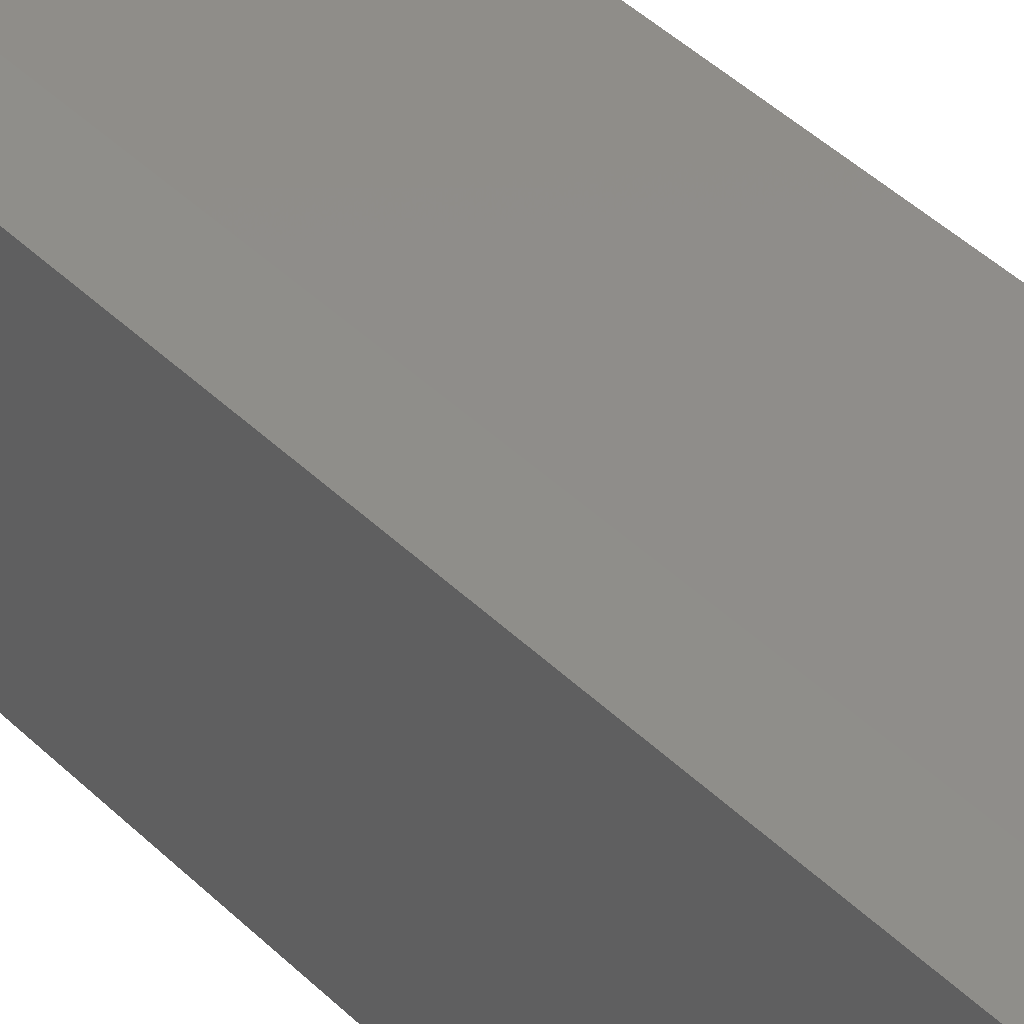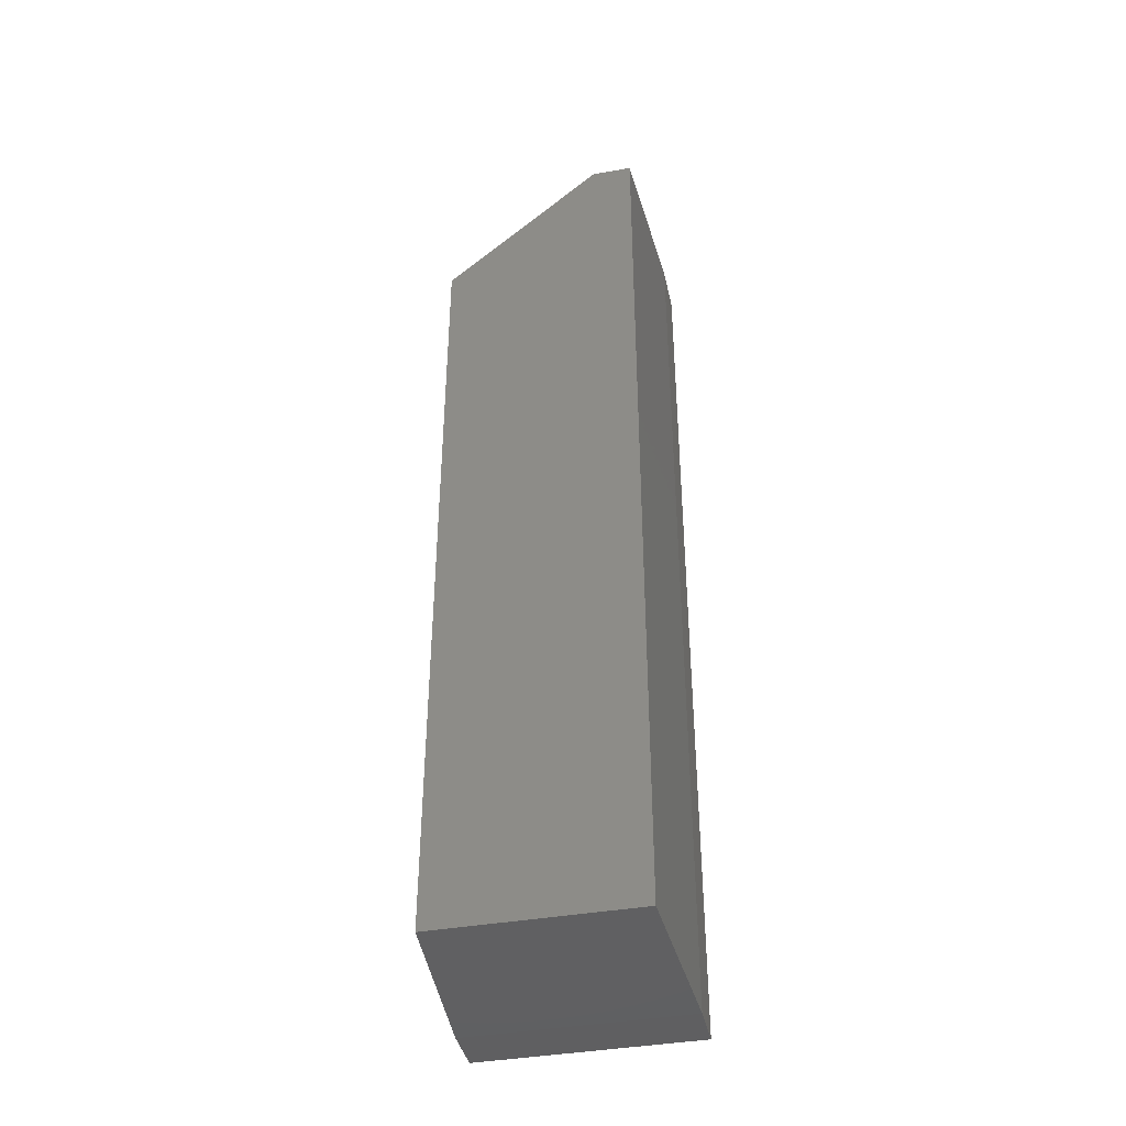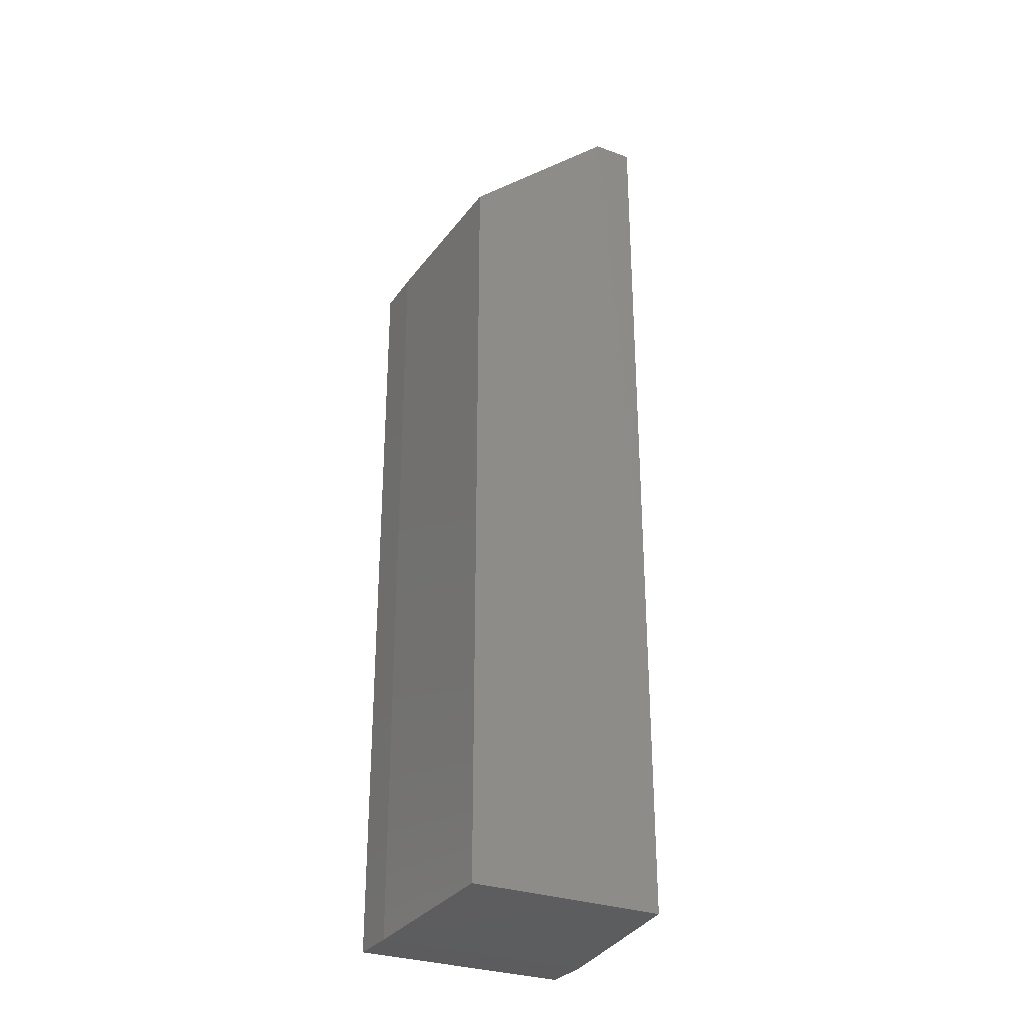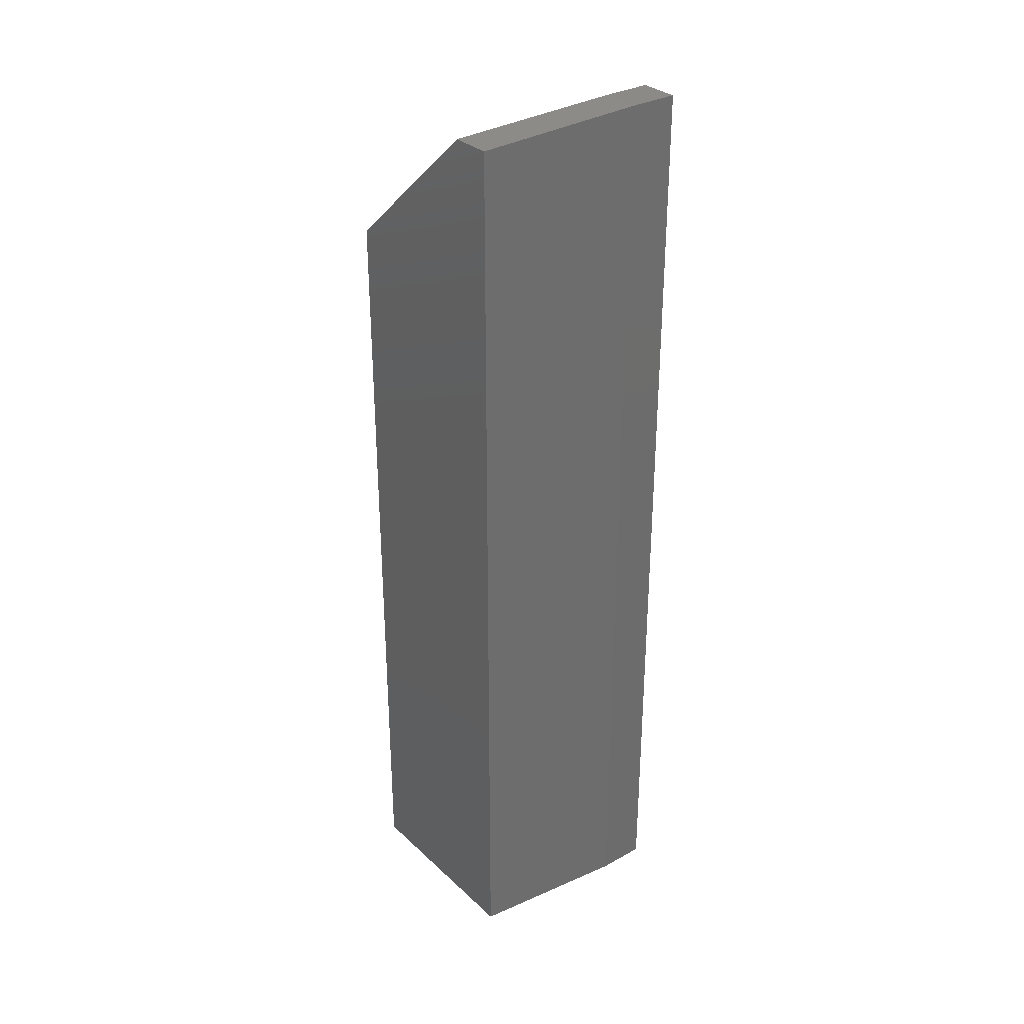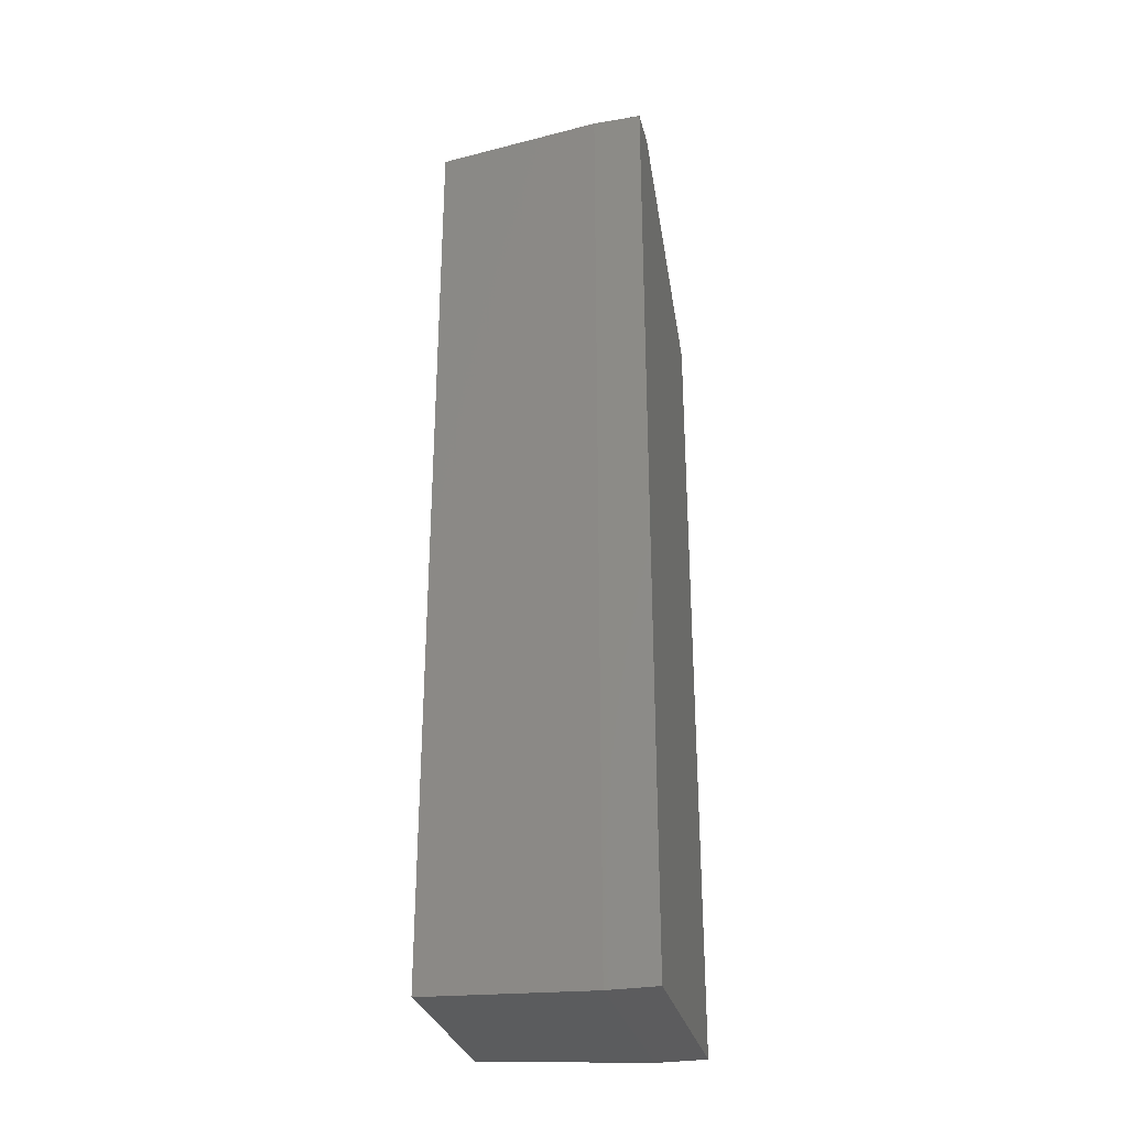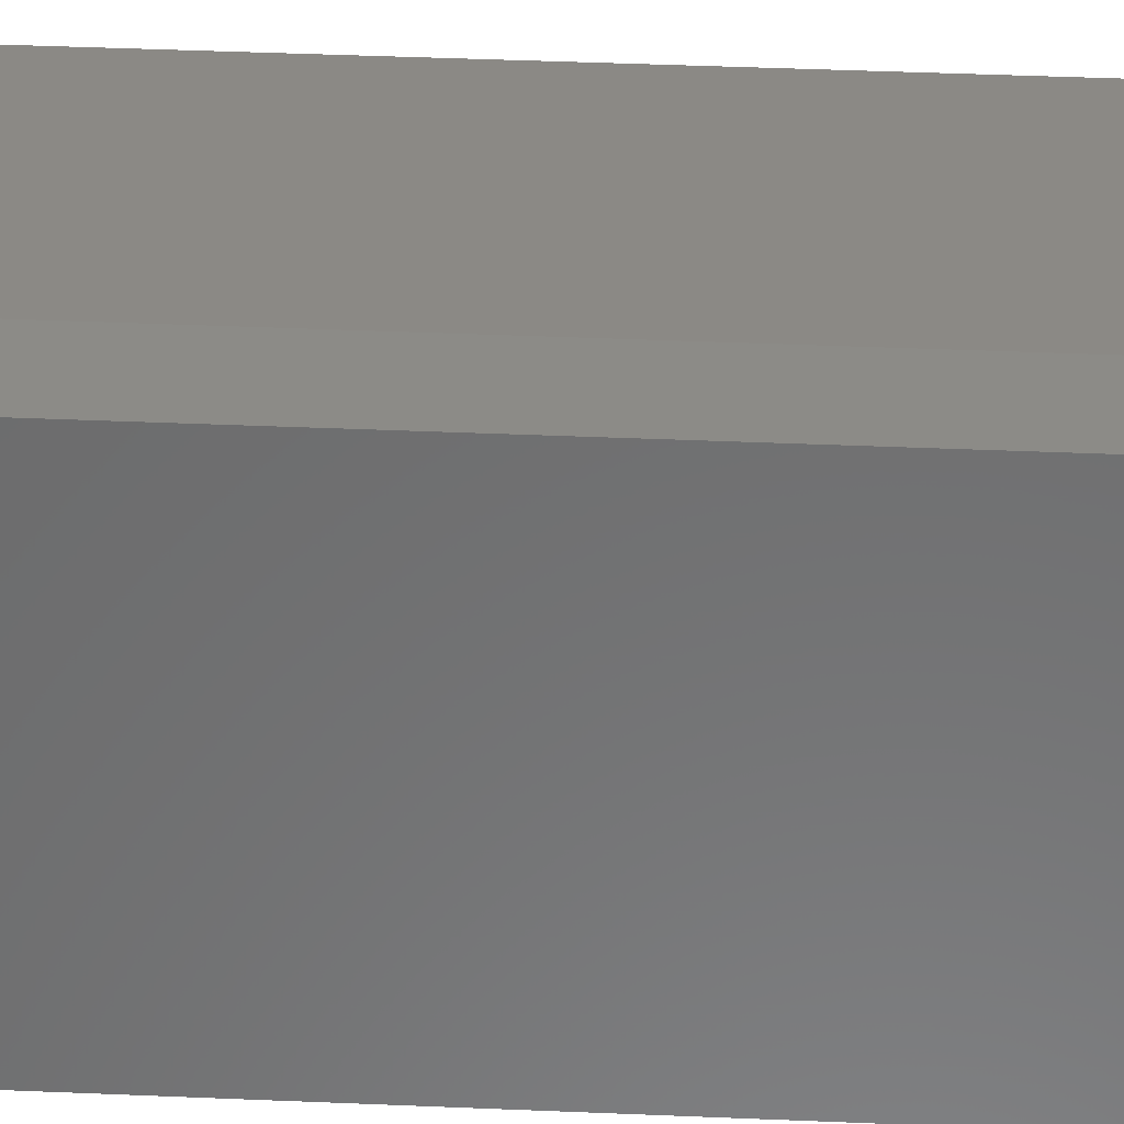
<metadata>
{"format":"stl","ext":"stl","renderer":"f3d","projection":"perspective","resolution":1024,"background":"white","views":[{"elev":43.1,"azim":-41.2,"up":"+Y"},{"elev":-40.4,"azim":102.2,"up":"+Z"},{"elev":-29.8,"azim":61.9,"up":"+Z"},{"elev":31.5,"azim":142.0,"up":"+Z"},{"elev":-30.3,"azim":-166.4,"up":"+Z"},{"elev":32.8,"azim":-86.4,"up":"+Y"}]}
</metadata>
<code>
# stl→obj: 19 verts, 34 faces
v -0.04696 -0.08586 0.625
v -0.0392 -0.0854 0.6254
v -0.02984 -0.08485 0.6259
v -0.08586 0.05477 0.75
v -0.08586 -0.08586 0.625
v 0.08586 0.04598 0.7422
v -0.02984 0.05364 0.749
v -0.03921 0.05426 0.7495
v -0.04696 0.05477 0.75
v 0.08586 -0.07804 0.6319
v 0.08586 -0.07804 0.007812
v -0.04696 -0.08586 -5.551e-17
v 0.08586 0.07804 0.7422
v -0.04696 0.08586 0.75
v -0.08586 0.08586 0.75
v 0.08586 0.07804 0.007812
v -0.08586 -0.08586 0
v -0.08586 0.08586 0
v -0.04696 0.08586 0
f 1 2 3
f 1 3 4
f 1 4 5
f 6 7 8
f 6 8 9
f 6 9 10
f 3 10 4
f 4 10 9
f 11 10 3
f 11 3 2
f 11 2 1
f 11 1 12
f 13 14 9
f 13 9 8
f 13 8 7
f 13 7 6
f 4 9 15
f 15 9 14
f 11 16 10
f 10 16 13
f 10 13 6
f 17 12 5
f 5 12 1
f 18 17 15
f 15 17 5
f 15 5 4
f 17 18 12
f 12 18 19
f 19 18 14
f 14 18 15
f 19 16 12
f 12 16 11
f 19 14 16
f 16 14 13

</code>
